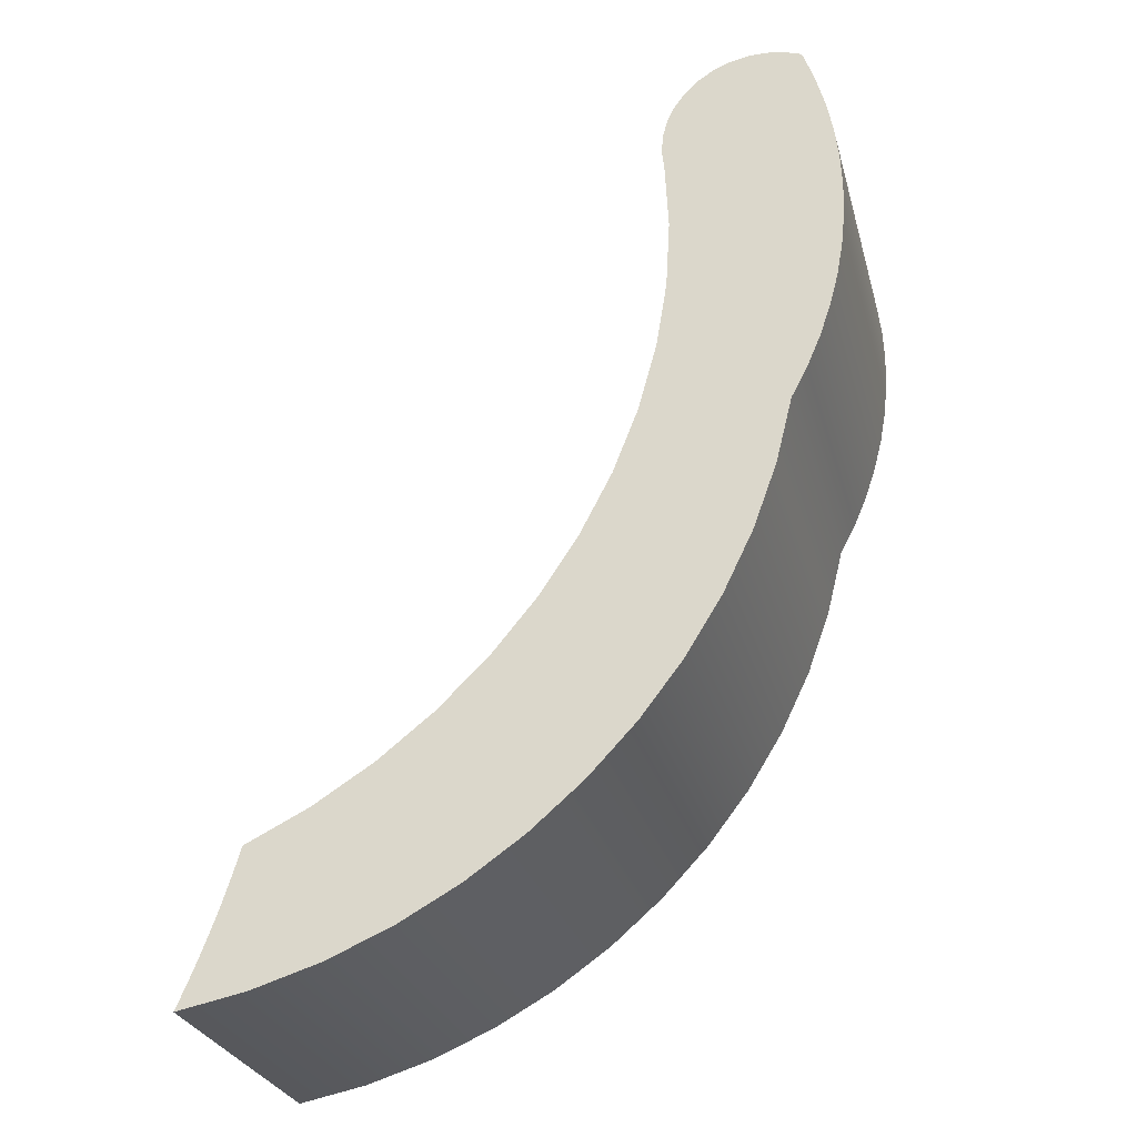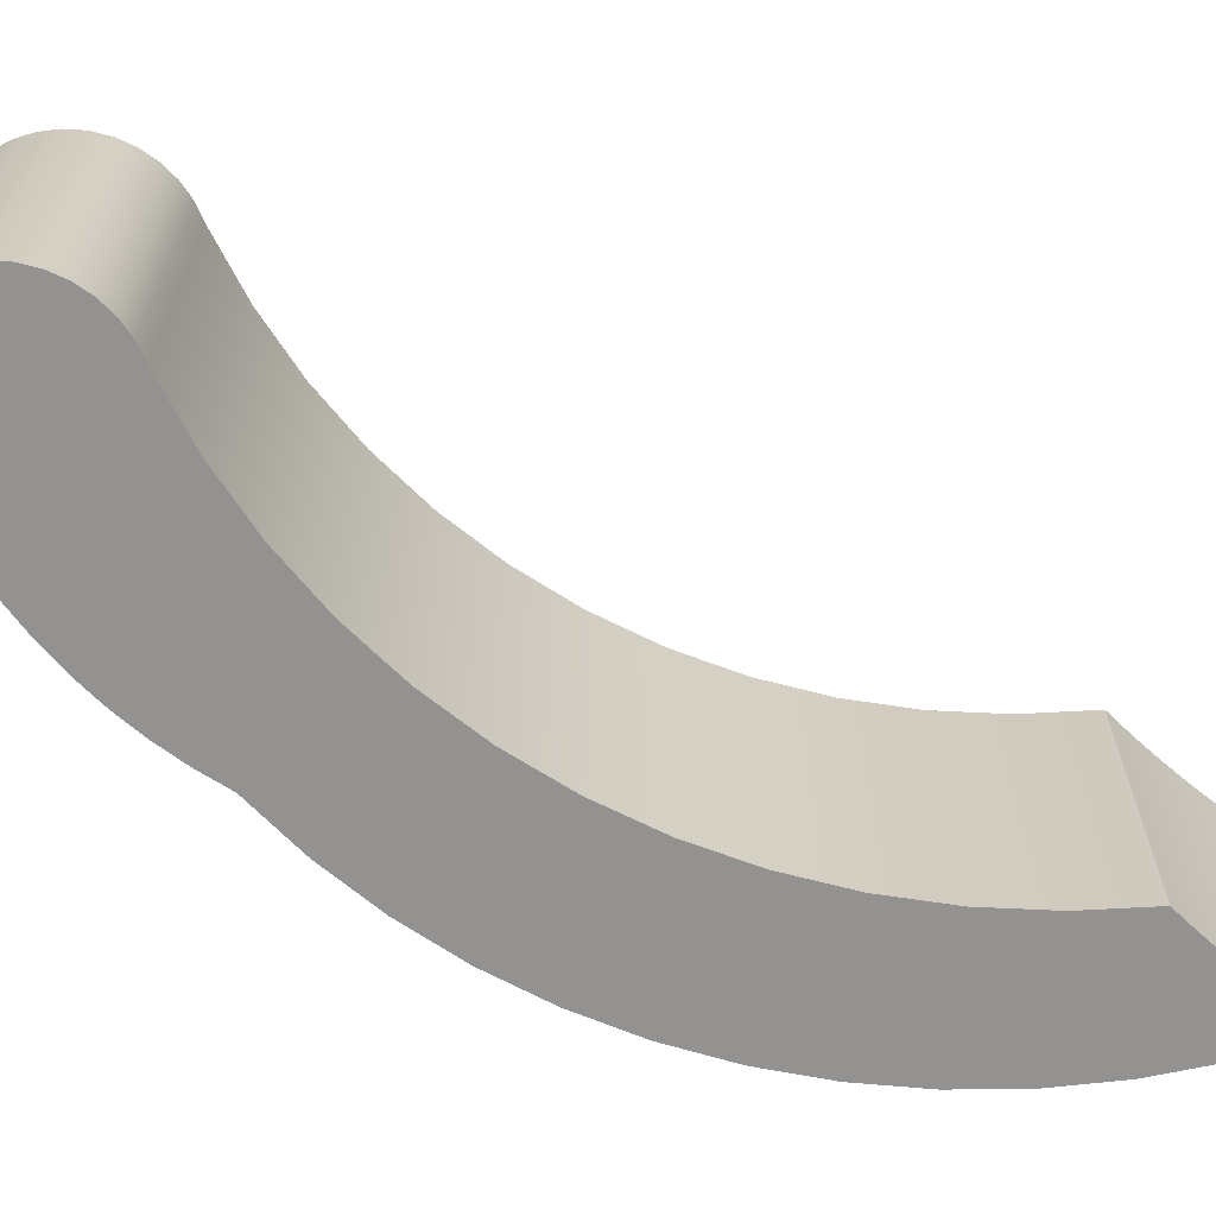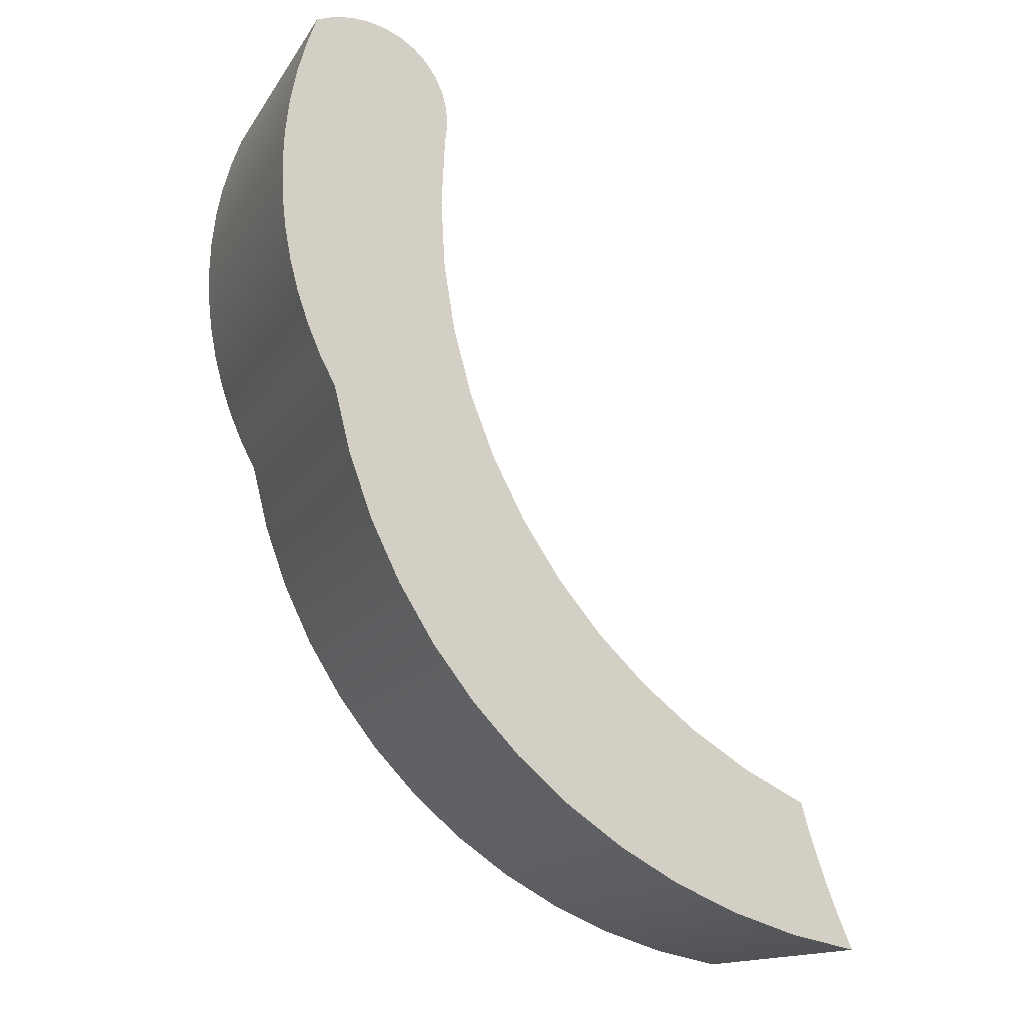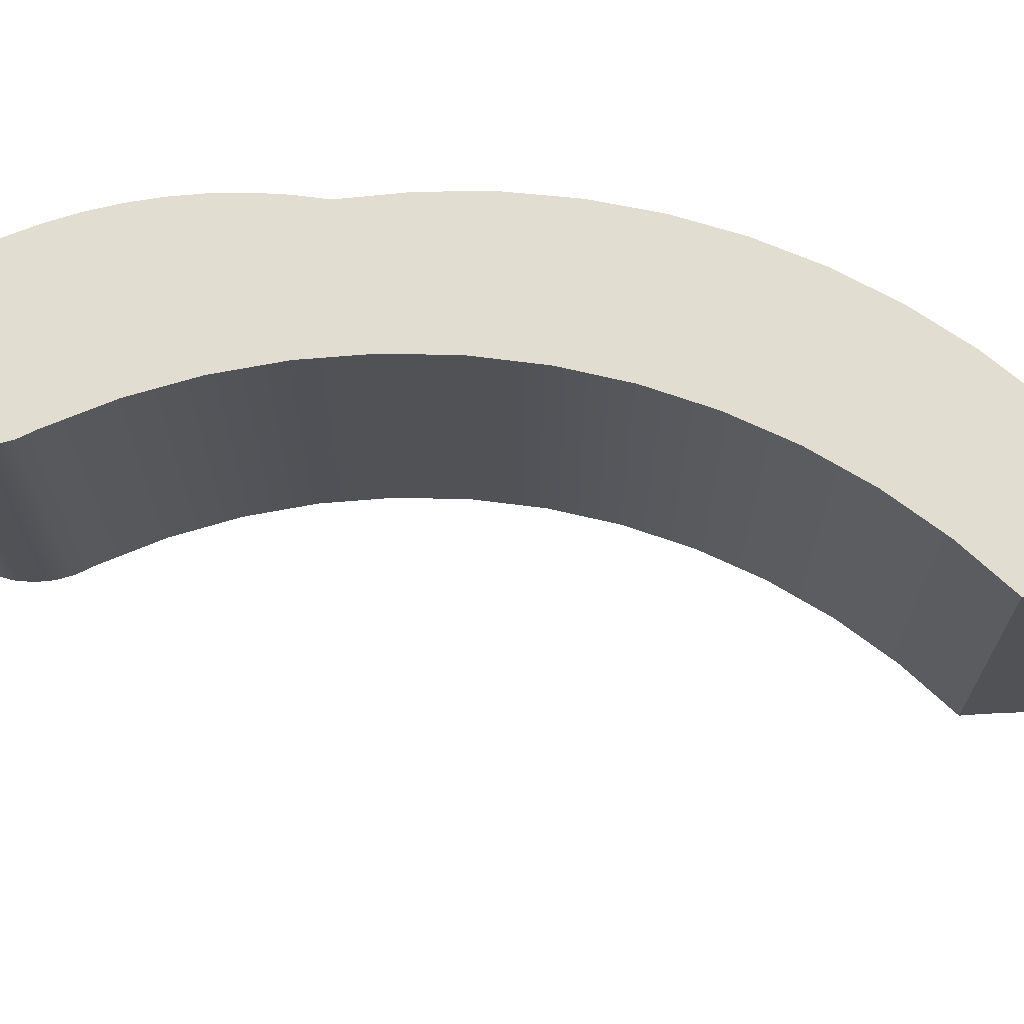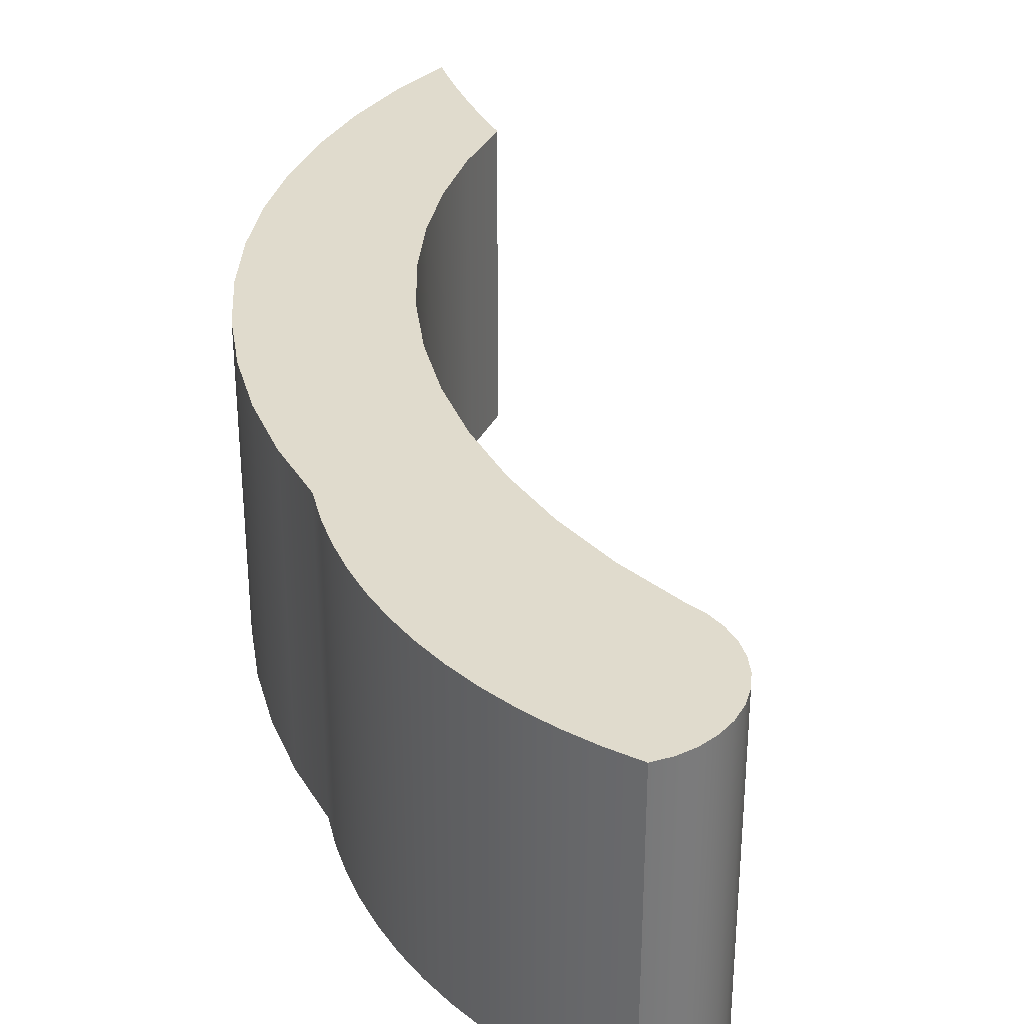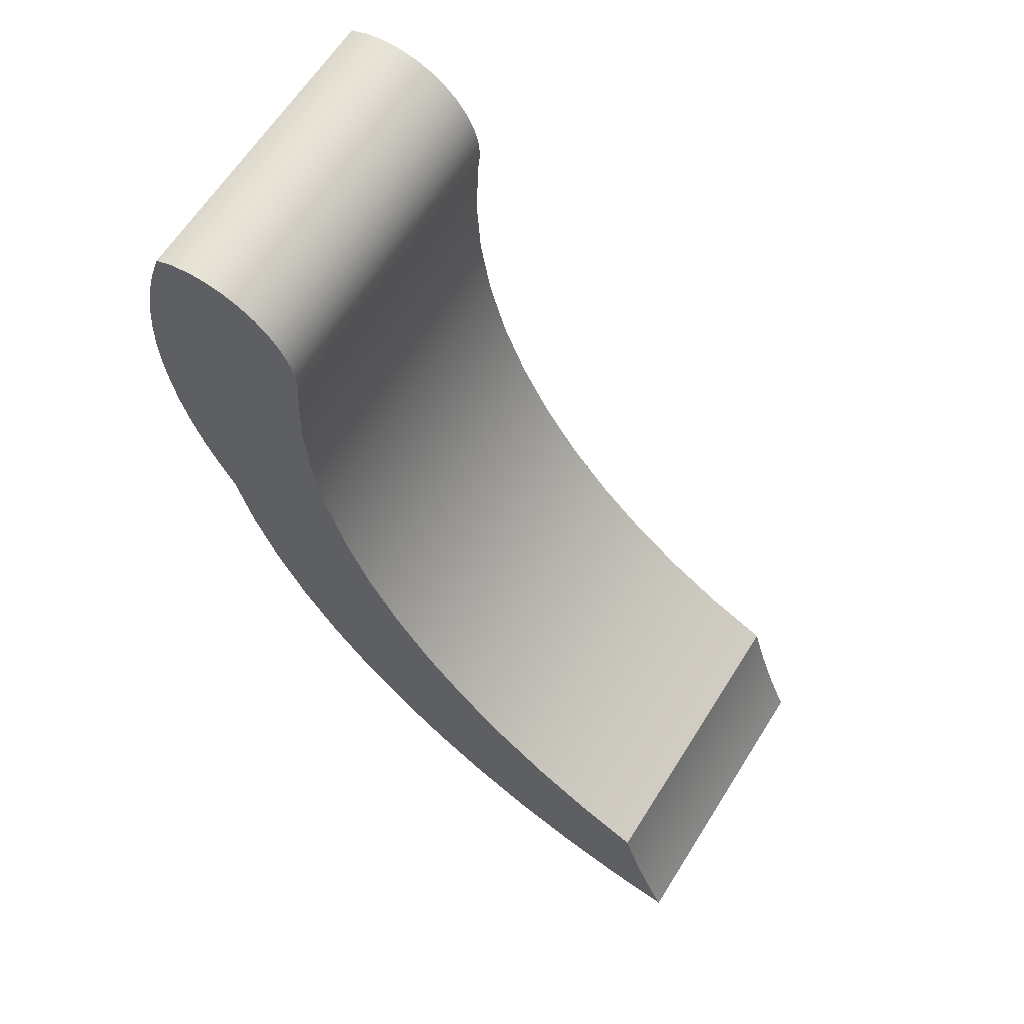
<metadata>
{"format":"obj","ext":"obj","renderer":"f3d","projection":"perspective","resolution":1024,"background":"white","views":[{"elev":-27.8,"azim":14.3,"up":"+Y"},{"elev":-66.4,"azim":-150.4,"up":"+Z"},{"elev":-15.2,"azim":158.4,"up":"+Y"},{"elev":68.7,"azim":-110.1,"up":"+Z"},{"elev":33.3,"azim":139.5,"up":"+Z"},{"elev":62.7,"azim":-147.9,"up":"+Y"}]}
</metadata>
<code>
o Group100/mesh194/mesh194-geometry#mesh194-geometry
v 0.6778 0.2554 -0.0339
v 0.6777 0.236 -0.0339
v 0.6771 0.2526 -0.0339
v 0.6783 0.1634 -0.0339
v 0.6772 0.2468 -0.0339
v 0.6771 0.2526 0.01474
v 0.679 0.258 -0.0339
v 0.6771 0.2252 -0.0339
v 0.6769 0.2497 -0.0339
v 0.6777 0.236 0.01474
v 0.6769 0.2497 0.01474
v 0.6778 0.2554 0.01474
v 0.6807 0.2604 -0.0339
v 0.6771 0.2252 0.01474
v 0.6718 0.1549 -0.0339
v 0.6772 0.2468 0.01474
v 0.679 0.258 0.01474
v 0.6828 0.2624 -0.0339
v 0.6754 0.2145 0.01474
v 0.6754 0.2145 -0.0339
v 0.6783 0.1634 0.01474
v 0.6807 0.2604 0.01474
v 0.6828 0.2624 0.01474
v 0.684 0.1725 -0.0339
v 0.6718 0.1549 0.01474
v 0.6725 0.2041 -0.0339
v 0.684 0.1725 0.01474
v 0.6852 0.264 0.01474
v 0.6852 0.264 -0.0339
v 0.6725 0.2041 0.01474
v 0.6685 0.194 -0.0339
v 0.6644 0.1471 -0.0339
v 0.6879 0.2652 -0.0339
v 0.6886 0.1822 0.01474
v 0.6685 0.194 0.01474
v 0.6644 0.1471 0.01474
v 0.6879 0.2652 0.01474
v 0.6886 0.1822 -0.0339
v 0.6636 0.1844 0.01474
v 0.6636 0.1844 -0.0339
v 0.6563 0.1401 0.01474
v 0.6908 0.2658 0.01474
v 0.6908 0.2658 -0.0339
v 0.6923 0.1923 0.01474
v 0.6563 0.1401 -0.0339
v 0.6923 0.1923 -0.0339
v 0.6576 0.1754 0.01474
v 0.6576 0.1754 -0.0339
v 0.6475 0.134 0.01474
v 0.6937 0.2659 0.01474
v 0.6937 0.2659 -0.0339
v 0.6949 0.2027 0.01474
v 0.6507 0.1671 -0.0339
v 0.6507 0.1671 0.01474
v 0.6475 0.134 -0.0339
v 0.6949 0.2027 -0.0339
v 0.643 0.1595 0.01474
v 0.6381 0.1288 0.01474
v 0.6966 0.2654 0.01474
v 0.6966 0.2654 -0.0339
v 0.6974 0.2074 0.01474
v 0.643 0.1595 -0.0339
v 0.6381 0.1288 -0.0339
v 0.6974 0.2074 -0.0339
v 0.6345 0.1528 0.01474
v 0.6345 0.1528 -0.0339
v 0.6282 0.1246 0.01474
v 0.6993 0.2644 0.01474
v 0.6993 0.2644 -0.0339
v 0.6995 0.2123 0.01474
v 0.6282 0.1246 -0.0339
v 0.6995 0.2123 -0.0339
v 0.6254 0.147 0.01474
v 0.6254 0.147 -0.0339
v 0.618 0.1214 0.01474
v 0.7011 0.2594 -0.0339
v 0.7012 0.2173 0.01474
v 0.7011 0.2594 0.01474
v 0.618 0.1214 -0.0339
v 0.7012 0.2173 -0.0339
v 0.6157 0.1422 0.01474
v 0.6157 0.1422 -0.0339
v 0.6075 0.1193 0.01474
v 0.7025 0.2543 -0.0339
v 0.7026 0.2225 0.01474
v 0.7025 0.2543 0.01474
v 0.6151 0.1402 0.01474
v 0.6083 0.1211 0.01474
v 0.6075 0.1193 -0.0339
v 0.7026 0.2225 -0.0339
v 0.6151 0.1402 -0.0339
v 0.6146 0.1383 0.01474
v 0.6091 0.123 0.01474
v 0.6083 0.1211 -0.0339
v 0.7035 0.249 -0.0339
v 0.7035 0.2278 0.01474
v 0.7035 0.249 0.01474
v 0.6146 0.1383 -0.0339
v 0.614 0.1363 0.01474
v 0.6098 0.1249 0.01474
v 0.6091 0.123 -0.0339
v 0.7035 0.2278 -0.0339
v 0.614 0.1363 -0.0339
v 0.6133 0.1344 0.01474
v 0.6106 0.1268 0.01474
v 0.6098 0.1249 -0.0339
v 0.7041 0.2437 -0.0339
v 0.7041 0.2331 0.01474
v 0.7041 0.2437 0.01474
v 0.6133 0.1344 -0.0339
v 0.6127 0.1325 0.01474
v 0.6113 0.1287 0.01474
v 0.6106 0.1268 -0.0339
v 0.7041 0.2331 -0.0339
v 0.6127 0.1325 -0.0339
v 0.612 0.1306 0.01474
v 0.6113 0.1287 -0.0339
v 0.7043 0.2384 -0.0339
v 0.7043 0.2384 0.01474
v 0.612 0.1306 -0.0339
f 1 2 3
f 2 1 4
f 3 2 1
f 4 1 2
f 5 3 2
f 2 3 5
f 3 6 1
f 1 6 3
f 1 7 4
f 4 7 1
f 8 2 4
f 4 2 8
f 9 3 5
f 5 3 9
f 2 10 5
f 5 10 2
f 6 3 11
f 11 3 6
f 12 1 6
f 6 1 12
f 1 12 7
f 7 12 1
f 7 13 4
f 4 13 7
f 8 14 2
f 2 14 8
f 15 8 4
f 4 8 15
f 9 11 3
f 3 11 9
f 5 16 9
f 9 16 5
f 10 2 14
f 14 2 10
f 16 5 10
f 10 5 16
f 11 16 6
f 6 16 11
f 12 6 10
f 10 6 12
f 17 7 12
f 12 7 17
f 7 17 13
f 13 17 7
f 13 18 4
f 4 18 13
f 14 8 19
f 19 8 14
f 20 8 15
f 15 8 20
f 4 21 15
f 15 21 4
f 11 9 16
f 16 9 11
f 14 21 10
f 10 21 14
f 16 10 6
f 6 10 16
f 10 21 12
f 12 21 10
f 12 21 17
f 17 21 12
f 22 13 17
f 17 13 22
f 18 13 23
f 23 13 18
f 4 18 24
f 24 18 4
f 20 19 8
f 8 19 20
f 19 25 14
f 14 25 19
f 26 20 15
f 15 20 26
f 21 4 27
f 27 4 21
f 25 15 21
f 21 15 25
f 25 21 14
f 14 21 25
f 17 21 22
f 22 21 17
f 22 23 13
f 13 23 22
f 23 28 18
f 18 28 23
f 18 29 24
f 24 29 18
f 24 27 4
f 4 27 24
f 19 20 30
f 30 20 19
f 30 25 19
f 19 25 30
f 26 30 20
f 20 30 26
f 31 26 15
f 15 26 31
f 21 27 23
f 23 27 21
f 15 25 32
f 32 25 15
f 22 21 23
f 23 21 22
f 23 27 28
f 28 27 23
f 29 18 28
f 28 18 29
f 29 33 24
f 24 33 29
f 27 24 34
f 34 24 27
f 35 25 30
f 30 25 35
f 30 26 35
f 35 26 30
f 31 35 26
f 26 35 31
f 32 31 15
f 15 31 32
f 36 32 25
f 25 32 36
f 28 27 37
f 37 27 28
f 28 37 29
f 29 37 28
f 33 29 37
f 37 29 33
f 24 33 38
f 38 33 24
f 38 34 24
f 24 34 38
f 27 34 37
f 37 34 27
f 36 25 35
f 35 25 36
f 35 31 39
f 39 31 35
f 40 31 32
f 32 31 40
f 36 41 32
f 32 41 36
f 37 42 33
f 33 42 37
f 33 43 38
f 38 43 33
f 34 38 44
f 44 38 34
f 37 34 42
f 42 34 37
f 39 36 35
f 35 36 39
f 40 39 31
f 31 39 40
f 45 40 32
f 32 40 45
f 41 36 39
f 39 36 41
f 45 32 41
f 41 32 45
f 43 33 42
f 42 33 43
f 38 43 46
f 46 43 38
f 46 44 38
f 38 44 46
f 34 44 42
f 42 44 34
f 39 40 47
f 47 40 39
f 48 40 45
f 45 40 48
f 47 41 39
f 39 41 47
f 41 49 45
f 45 49 41
f 42 50 43
f 43 50 42
f 43 51 46
f 46 51 43
f 44 46 52
f 52 46 44
f 42 44 50
f 50 44 42
f 48 47 40
f 40 47 48
f 53 48 45
f 45 48 53
f 54 41 47
f 47 41 54
f 49 41 54
f 54 41 49
f 55 45 49
f 49 45 55
f 51 43 50
f 50 43 51
f 46 51 56
f 56 51 46
f 56 52 46
f 46 52 56
f 44 52 50
f 50 52 44
f 47 48 54
f 54 48 47
f 53 54 48
f 48 54 53
f 55 53 45
f 45 53 55
f 57 49 54
f 54 49 57
f 49 58 55
f 55 58 49
f 50 59 51
f 51 59 50
f 51 60 56
f 56 60 51
f 52 56 61
f 61 56 52
f 50 52 59
f 59 52 50
f 53 62 54
f 54 62 53
f 62 53 55
f 55 53 62
f 58 49 57
f 57 49 58
f 57 54 62
f 62 54 57
f 63 55 58
f 58 55 63
f 60 51 59
f 59 51 60
f 56 60 64
f 64 60 56
f 64 61 56
f 56 61 64
f 52 61 59
f 59 61 52
f 63 62 55
f 55 62 63
f 65 58 57
f 57 58 65
f 62 66 57
f 57 66 62
f 58 67 63
f 63 67 58
f 59 68 60
f 60 68 59
f 60 69 64
f 64 69 60
f 61 64 70
f 70 64 61
f 59 61 68
f 68 61 59
f 66 62 63
f 63 62 66
f 67 58 65
f 65 58 67
f 65 57 66
f 66 57 65
f 71 63 67
f 67 63 71
f 69 60 68
f 68 60 69
f 64 69 72
f 72 69 64
f 72 70 64
f 64 70 72
f 61 70 68
f 68 70 61
f 71 66 63
f 63 66 71
f 73 67 65
f 65 67 73
f 66 74 65
f 65 74 66
f 67 75 71
f 71 75 67
f 69 68 76
f 76 68 69
f 69 76 72
f 72 76 69
f 70 72 77
f 77 72 70
f 68 70 78
f 78 70 68
f 74 66 71
f 71 66 74
f 75 67 73
f 73 67 75
f 73 65 74
f 74 65 73
f 79 71 75
f 75 71 79
f 78 76 68
f 68 76 78
f 72 76 80
f 80 76 72
f 80 77 72
f 72 77 80
f 70 77 78
f 78 77 70
f 79 74 71
f 71 74 79
f 81 75 73
f 73 75 81
f 74 82 73
f 73 82 74
f 75 83 79
f 79 83 75
f 76 78 84
f 84 78 76
f 76 84 80
f 80 84 76
f 77 80 85
f 85 80 77
f 78 77 86
f 86 77 78
f 82 74 79
f 79 74 82
f 87 75 81
f 81 75 87
f 81 73 82
f 82 73 81
f 83 75 88
f 88 75 83
f 89 79 83
f 83 79 89
f 86 84 78
f 78 84 86
f 80 84 90
f 90 84 80
f 90 85 80
f 80 85 90
f 77 85 86
f 86 85 77
f 91 82 79
f 79 82 91
f 92 75 87
f 87 75 92
f 81 82 87
f 87 82 81
f 88 75 93
f 93 75 88
f 88 94 83
f 83 94 88
f 89 94 79
f 79 94 89
f 89 83 94
f 94 83 89
f 84 86 95
f 95 86 84
f 84 95 90
f 90 95 84
f 85 90 96
f 96 90 85
f 86 85 97
f 97 85 86
f 91 87 82
f 82 87 91
f 98 91 79
f 79 91 98
f 99 75 92
f 92 75 99
f 87 91 92
f 92 91 87
f 93 75 100
f 100 75 93
f 93 101 88
f 88 101 93
f 94 88 101
f 101 88 94
f 94 101 79
f 79 101 94
f 97 95 86
f 86 95 97
f 90 95 102
f 102 95 90
f 102 96 90
f 90 96 102
f 85 96 97
f 97 96 85
f 98 92 91
f 91 92 98
f 103 98 79
f 79 98 103
f 104 75 99
f 99 75 104
f 92 98 99
f 99 98 92
f 100 75 105
f 105 75 100
f 100 106 93
f 93 106 100
f 101 93 106
f 106 93 101
f 101 106 79
f 79 106 101
f 95 97 107
f 107 97 95
f 95 107 102
f 102 107 95
f 96 102 108
f 108 102 96
f 97 96 109
f 109 96 97
f 103 99 98
f 98 99 103
f 110 103 79
f 79 103 110
f 111 75 104
f 104 75 111
f 99 103 104
f 104 103 99
f 105 75 112
f 112 75 105
f 105 113 100
f 100 113 105
f 106 100 113
f 113 100 106
f 106 113 79
f 79 113 106
f 109 107 97
f 97 107 109
f 102 107 114
f 114 107 102
f 114 108 102
f 102 108 114
f 96 108 109
f 109 108 96
f 110 104 103
f 103 104 110
f 115 110 79
f 79 110 115
f 116 75 111
f 111 75 116
f 104 110 111
f 111 110 104
f 112 75 116
f 116 75 112
f 112 117 105
f 105 117 112
f 113 105 117
f 117 105 113
f 113 117 79
f 79 117 113
f 107 109 118
f 118 109 107
f 118 114 107
f 107 114 118
f 108 114 119
f 119 114 108
f 119 109 108
f 108 109 119
f 115 111 110
f 110 111 115
f 120 115 79
f 79 115 120
f 111 115 116
f 116 115 111
f 116 120 112
f 112 120 116
f 117 112 120
f 120 112 117
f 117 120 79
f 79 120 117
f 119 118 109
f 109 118 119
f 118 119 114
f 114 119 118
f 120 116 115
f 115 116 120

</code>
